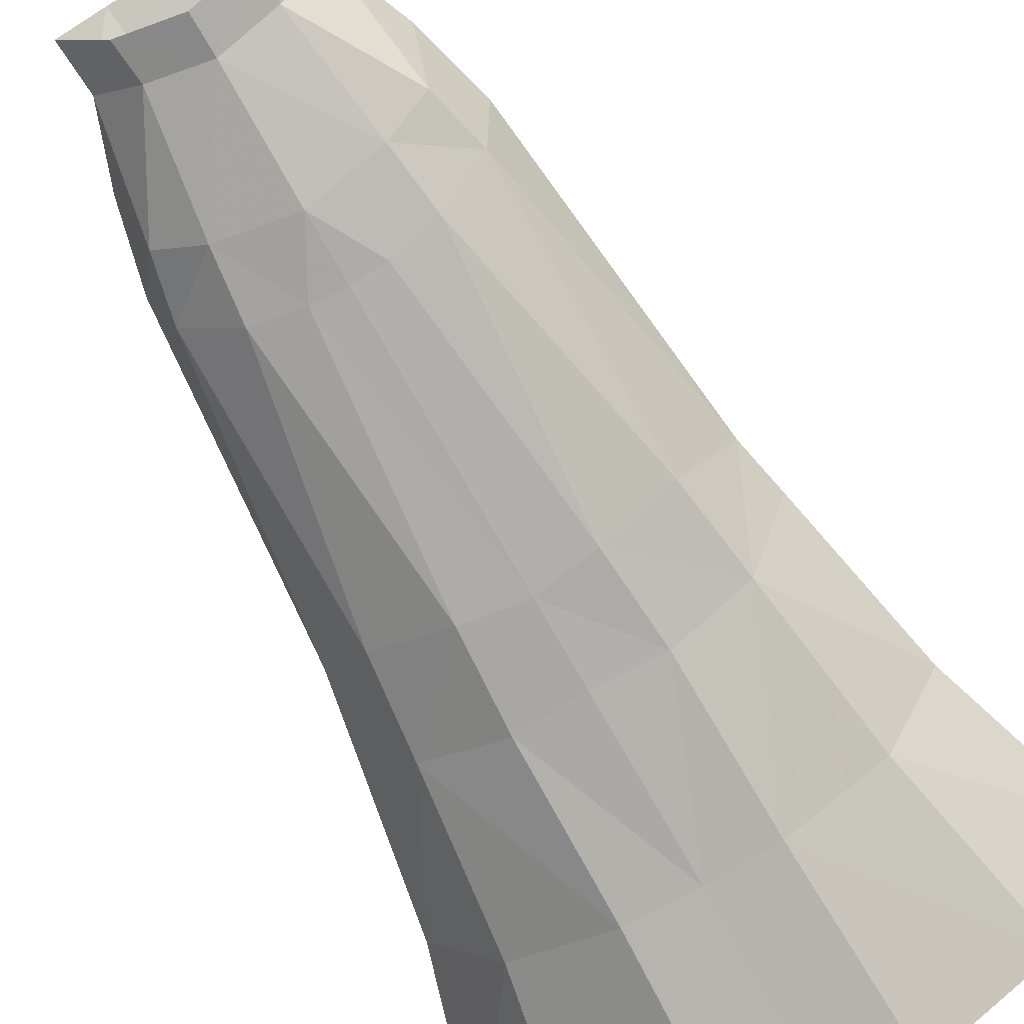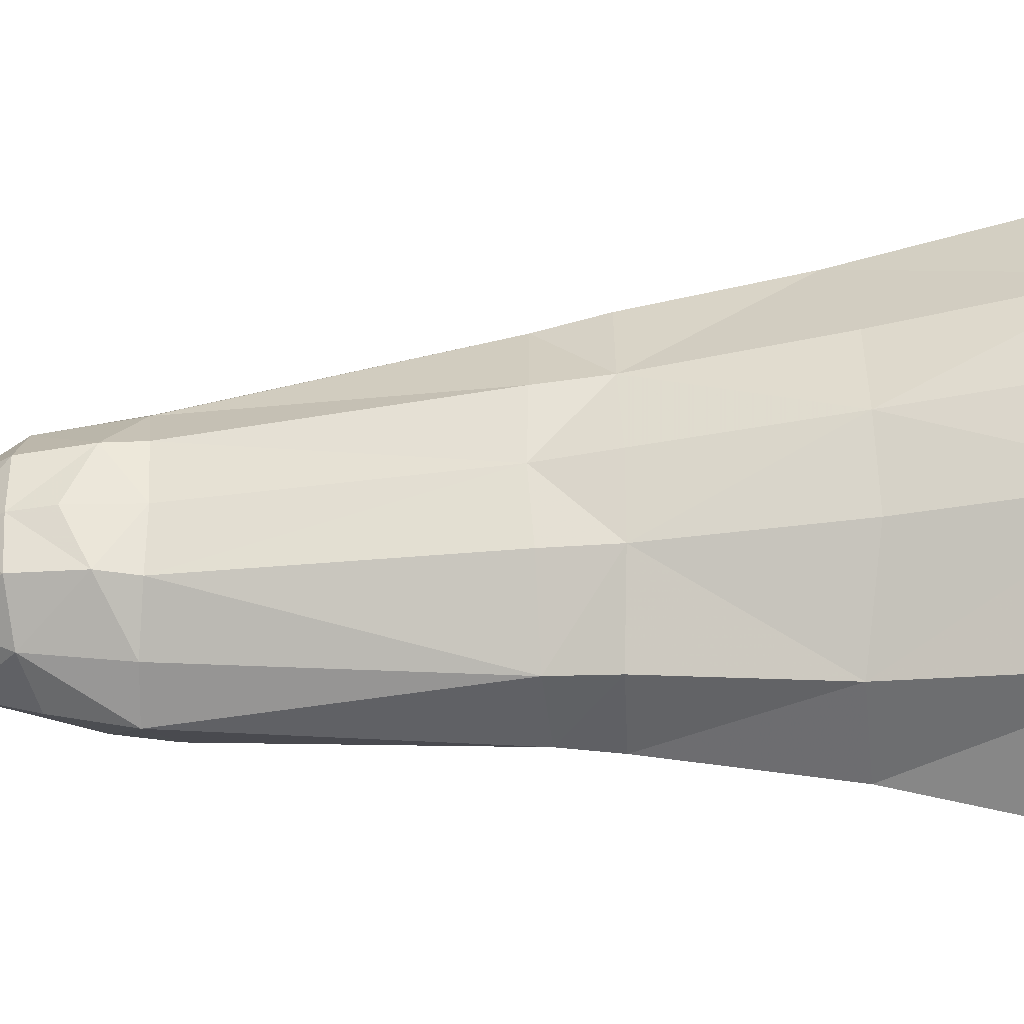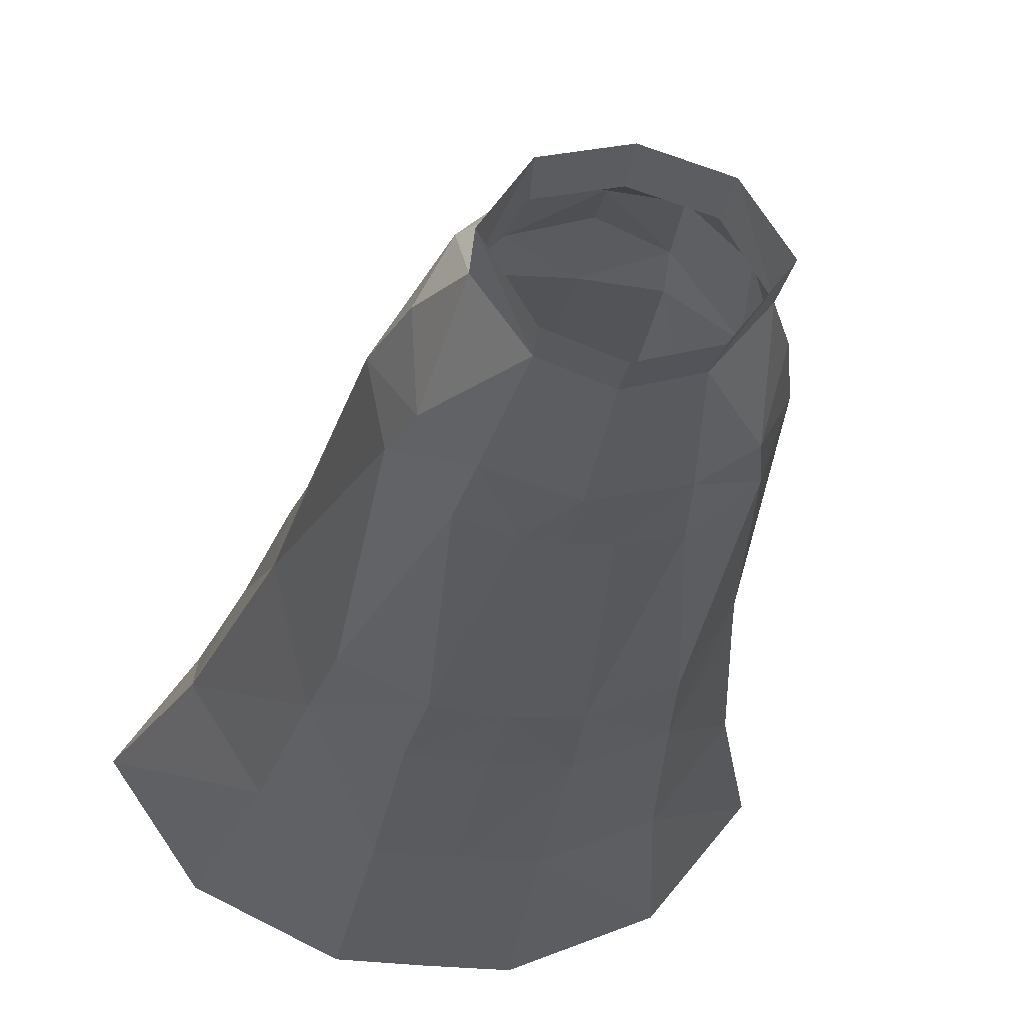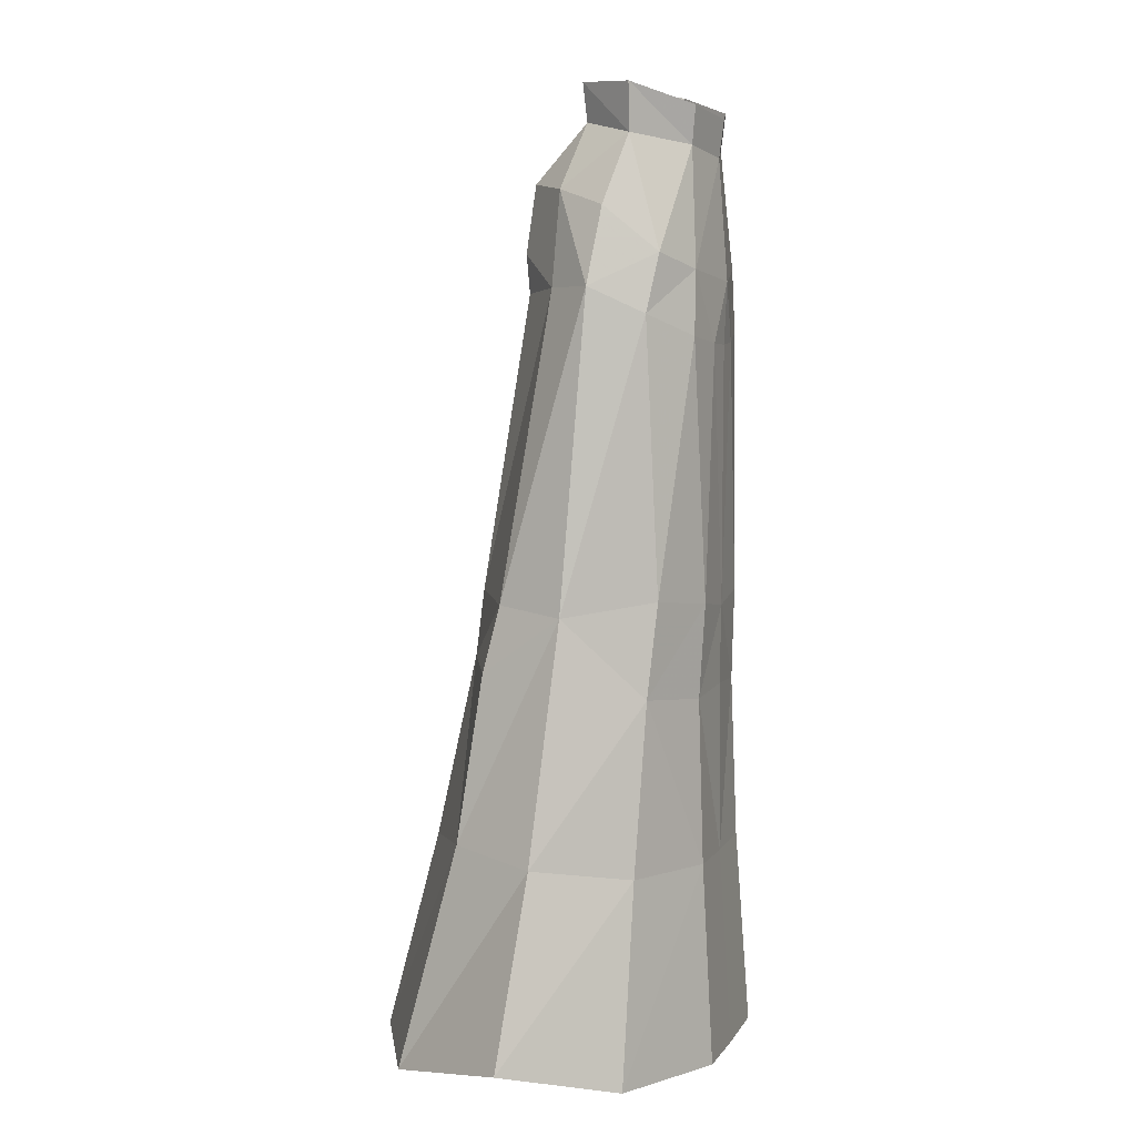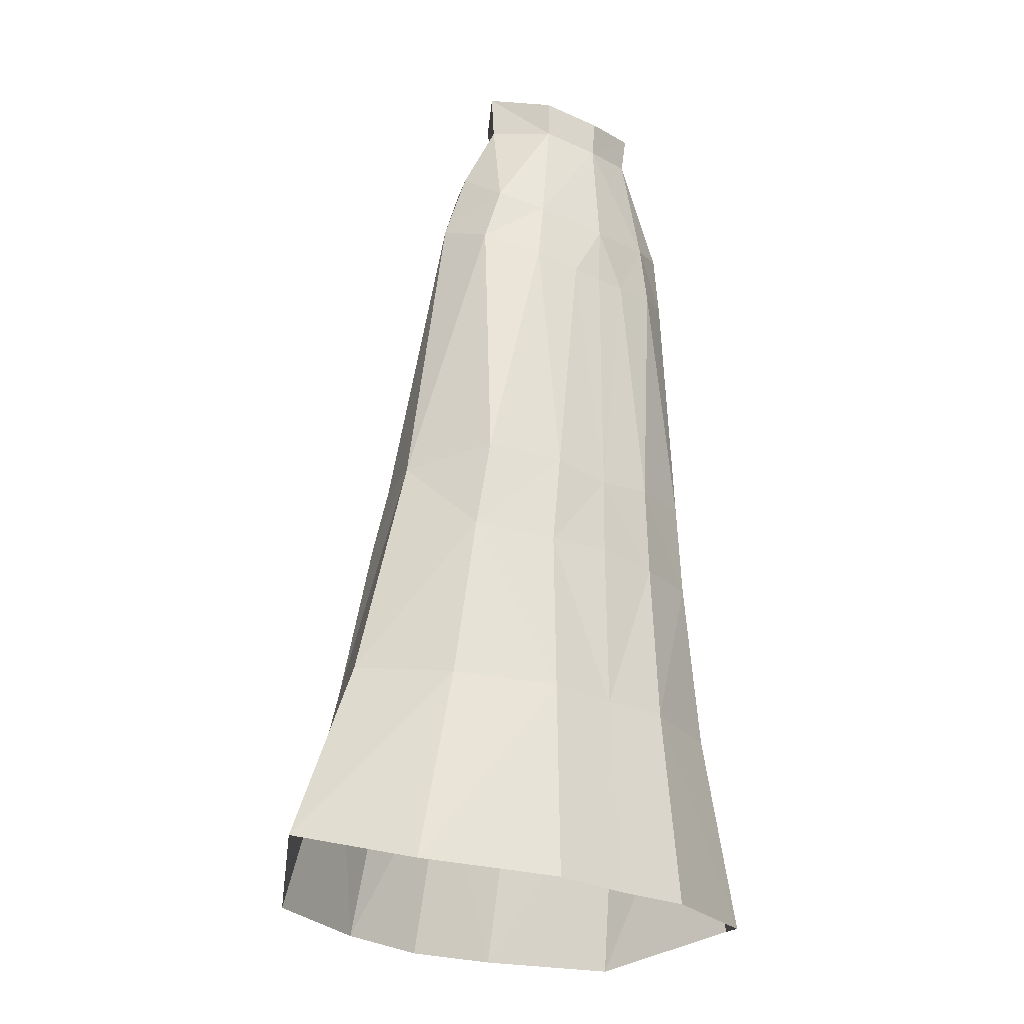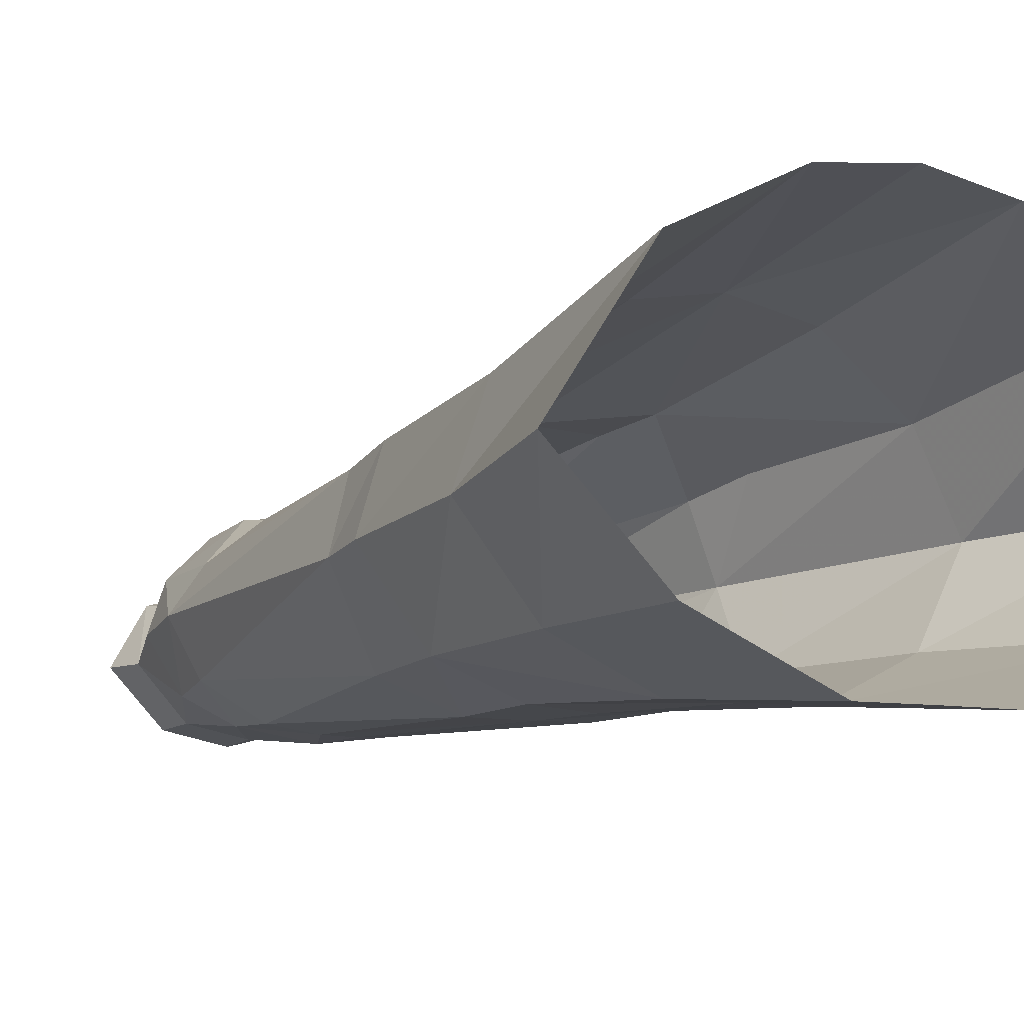
<metadata>
{"format":"obj","ext":"obj","renderer":"f3d","projection":"perspective","resolution":1024,"background":"white","views":[{"elev":-77.4,"azim":29.8,"up":"+Y"},{"elev":56.9,"azim":88.3,"up":"+Y"},{"elev":-31.2,"azim":-9.3,"up":"+Y"},{"elev":7.0,"azim":-71.9,"up":"+Z"},{"elev":-27.1,"azim":-37.4,"up":"+Z"},{"elev":-7.6,"azim":145.7,"up":"+Y"}]}
</metadata>
<code>
g priest_trousers_female_54050
v -0.005129 1.586 56.26
v 3.476 0.6561 56.15
v 3.037 3.782 52.84
v -0.005129 3.912 52.94
v 5.171 12.18 4.5
v 4.775 9.207 15.97
v 10.62 5.863 16.88
v 11.99 8.864 4.3
v 3.356 -6.198 29.78
v 7.353 -4.597 30.3
v 4.517 -5.786 44.54
v 1.839 -6.218 44.11
v -0.006055 6.7 30.4
v 3.467 4.005 46.81
v 4.158 6.499 30.2
v 8.037 -4.19 25.01
v 3.725 -5.969 24.49
v 3.872 -6.301 15.13
v 9.303 -3.879 15.37
v 11.49 -3.911 4.199
v 4.323 -7.048 3.73
v 5.542 -2.338 55.45
v 5.636 1.53 52.47
v 3.26 4.282 49.02
v 4.087 -5.716 48.15
v -0.005185 10.06 16.04
v 12.77 0.9819 16.33
v 16.02 1.775 6.007
v 10.76 0.4731 26.46
v 4.337 6.988 26.38
v 9.293 4.666 26.63
v -0.005174 7.68 26.27
v -0.005128 -5.916 54.28
v -0.005123 -6.441 47.49
v 3.151 -5.213 54.85
v 6.495 -4.338 49.04
v 7.085 -1.304 51.56
v 7.287 -3.824 45.77
v 8.849 3.922 30.06
v 10.14 0.09431 29.57
v -0.005123 -6.265 29.28
v -0.005092 -6.297 15
v -0.005096 -6.195 24.75
v 8.238 -0.7802 47.24
v -0.005085 -7.044 3.63
v -0.005128 1.86 58.42
v 3.668 0.8618 58.31
v 5.721 -2.35 58.13
v 3.325 -5.435 56.98
v -0.005127 -6.19 56.4
v 6.39 1.746 47.14
v -0.005135 4.311 46.67
v -0.005129 4.397 50.57
v -0.00512 -6.286 43.99
v -3.048 3.782 52.84
v -3.486 0.6561 56.15
v -5.181 12.18 4.5
v -12 8.864 4.3
v -10.63 5.863 16.88
v -4.786 9.207 15.97
v -3.366 -6.198 29.78
v -1.85 -6.218 44.11
v -4.528 -5.786 44.54
v -7.363 -4.597 30.3
v -4.182 6.55 30.19
v -3.478 4.005 46.81
v -8.047 -4.19 25.01
v -9.313 -3.879 15.37
v -3.882 -6.301 15.13
v -3.735 -5.969 24.49
v -11.51 -3.911 4.199
v -4.333 -7.048 3.73
v -5.646 1.53 52.47
v -5.552 -2.338 55.45
v -3.27 4.28 49.01
v -4.097 -5.717 48.15
v -12.78 0.9818 16.33
v -16.03 1.775 6.007
v -10.15 0.09426 29.57
v -9.344 4.779 26.24
v -4.348 6.988 26.38
v -3.161 -5.213 54.85
v -7.096 -1.304 51.56
v -6.505 -4.338 49.04
v -7.297 -3.824 45.77
v -8.888 3.938 29.98
v -6.4 1.746 47.14
v -8.248 -0.7802 47.24
v -3.679 0.8618 58.31
v -5.731 -2.35 58.13
v -3.336 -5.435 56.98
v -0.005196 12.88 4.405
f 1 2 3
f 3 4 1
f 5 6 7
f 7 8 5
f 9 10 11
f 11 12 9
f 13 14 15
f 16 17 18
f 18 19 16
f 16 10 9
f 9 17 16
f 20 19 18
f 18 21 20
f 2 22 23
f 4 3 24
f 25 12 11
f 6 5 26
f 27 28 8
f 8 7 27
f 27 29 16
f 16 19 27
f 7 6 30
f 30 31 7
f 30 6 26
f 26 32 30
f 7 31 29
f 29 27 7
f 33 34 25
f 25 35 33
f 22 36 37
f 23 3 2
f 25 38 36
f 39 31 30
f 30 15 39
f 28 19 20
f 40 31 39
f 38 11 10
f 9 41 17
f 18 42 21
f 42 17 43
f 19 28 27
f 44 38 40
f 10 16 40
f 42 45 21
f 42 18 17
f 41 43 17
f 35 25 36
f 46 47 2
f 2 1 46
f 47 48 22
f 22 2 47
f 49 50 33
f 33 35 49
f 48 49 35
f 35 22 48
f 38 10 40
f 36 44 37
f 37 44 23
f 36 38 44
f 44 51 23
f 22 37 23
f 22 35 36
f 25 11 38
f 3 23 24
f 51 14 24
f 24 52 53
f 24 53 4
f 24 14 52
f 23 51 24
f 34 54 12
f 12 41 9
f 25 34 12
f 1 4 55
f 55 56 1
f 57 58 59
f 59 60 57
f 61 62 63
f 63 64 61
f 65 66 13
f 67 68 69
f 69 70 67
f 67 70 61
f 61 64 67
f 71 72 69
f 69 68 71
f 56 73 74
f 4 75 55
f 76 63 62
f 60 26 57
f 77 59 58
f 58 78 77
f 67 79 77
f 77 68 67
f 59 80 81
f 81 60 59
f 26 60 81
f 81 32 26
f 79 80 59
f 59 77 79
f 33 82 76
f 76 34 33
f 74 83 84
f 73 56 55
f 76 84 85
f 65 86 87
f 87 66 65
f 78 71 68
f 86 79 88
f 88 87 86
f 85 64 63
f 61 70 41
f 69 72 42
f 42 43 70
f 68 77 78
f 88 79 85
f 64 79 67
f 42 72 45
f 42 70 69
f 41 70 43
f 82 84 76
f 46 1 56
f 56 89 46
f 89 56 74
f 74 90 89
f 91 82 33
f 33 50 91
f 90 74 82
f 82 91 90
f 85 79 64
f 84 83 88
f 83 73 88
f 84 88 85
f 88 73 87
f 74 73 83
f 74 84 82
f 76 85 63
f 55 75 73
f 87 75 66
f 75 53 52
f 75 4 53
f 75 52 66
f 73 75 87
f 34 62 54
f 62 41 54
f 76 62 34
f 31 40 29
f 29 40 16
f 15 30 13
f 13 81 65
f 81 80 86
f 86 65 81
f 86 80 79
f 14 51 39
f 39 15 14
f 39 51 44
f 44 40 39
f 12 54 41
f 62 61 41
f 30 32 13
f 13 32 81
f 13 52 14
f 66 52 13
f 5 92 26
f 26 92 57

</code>
